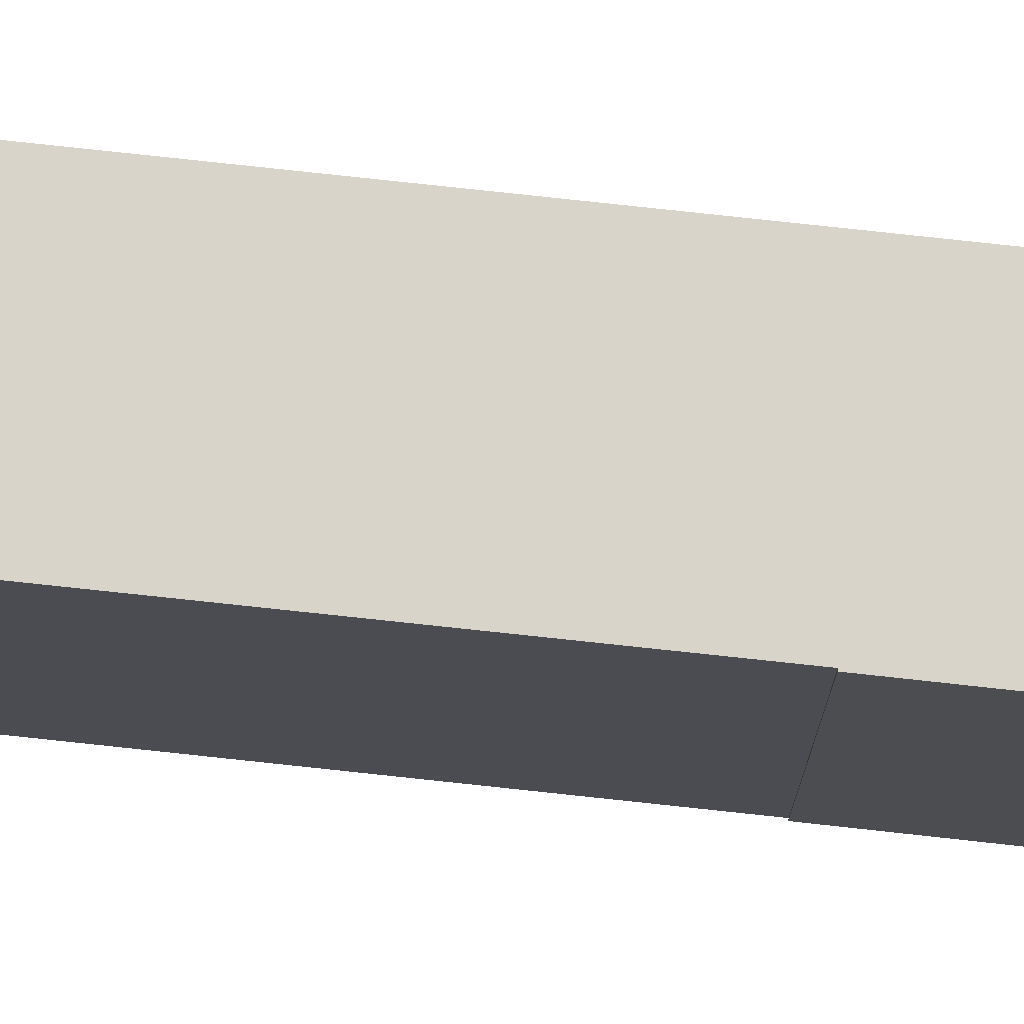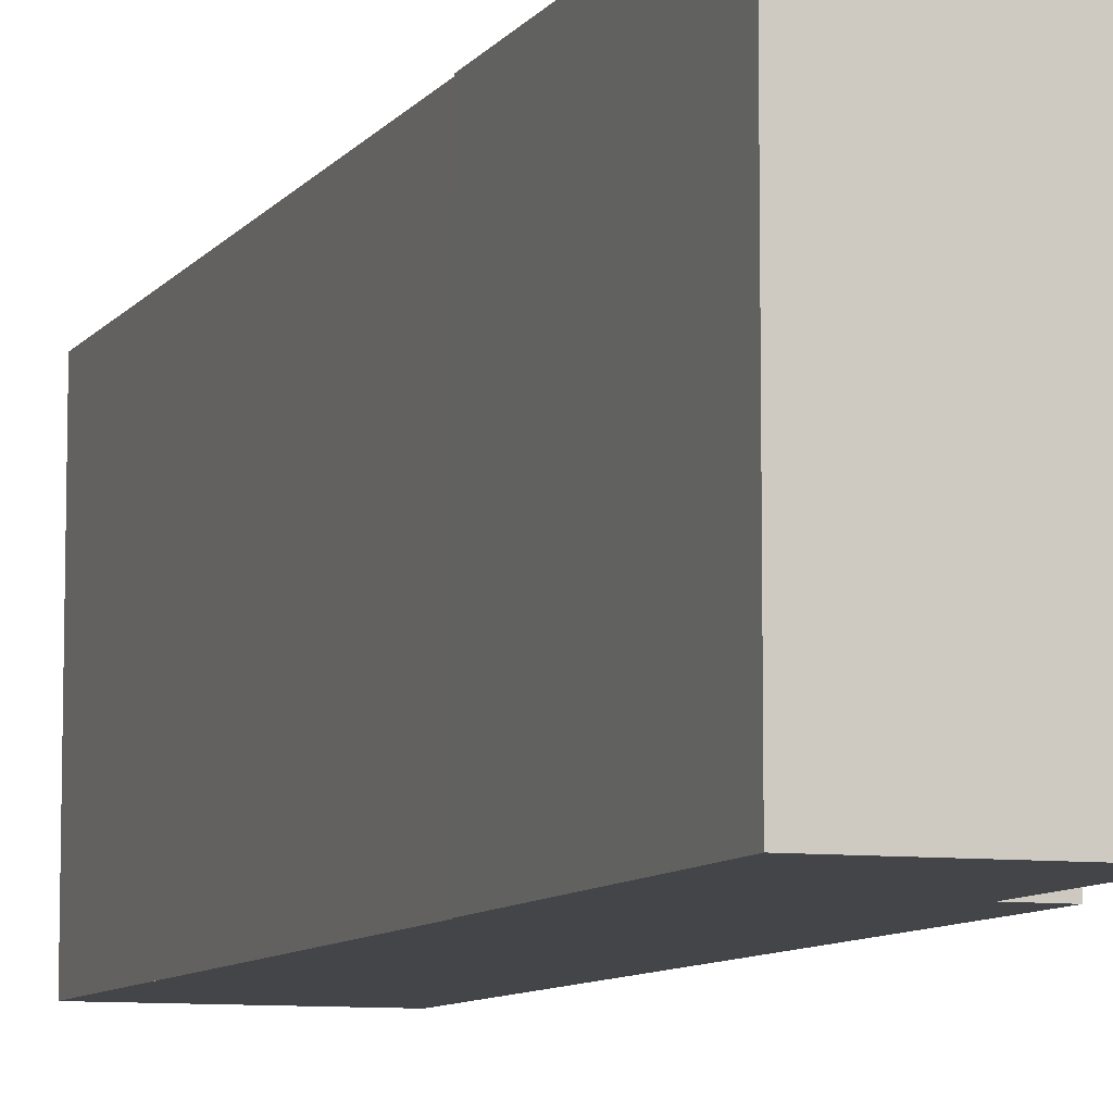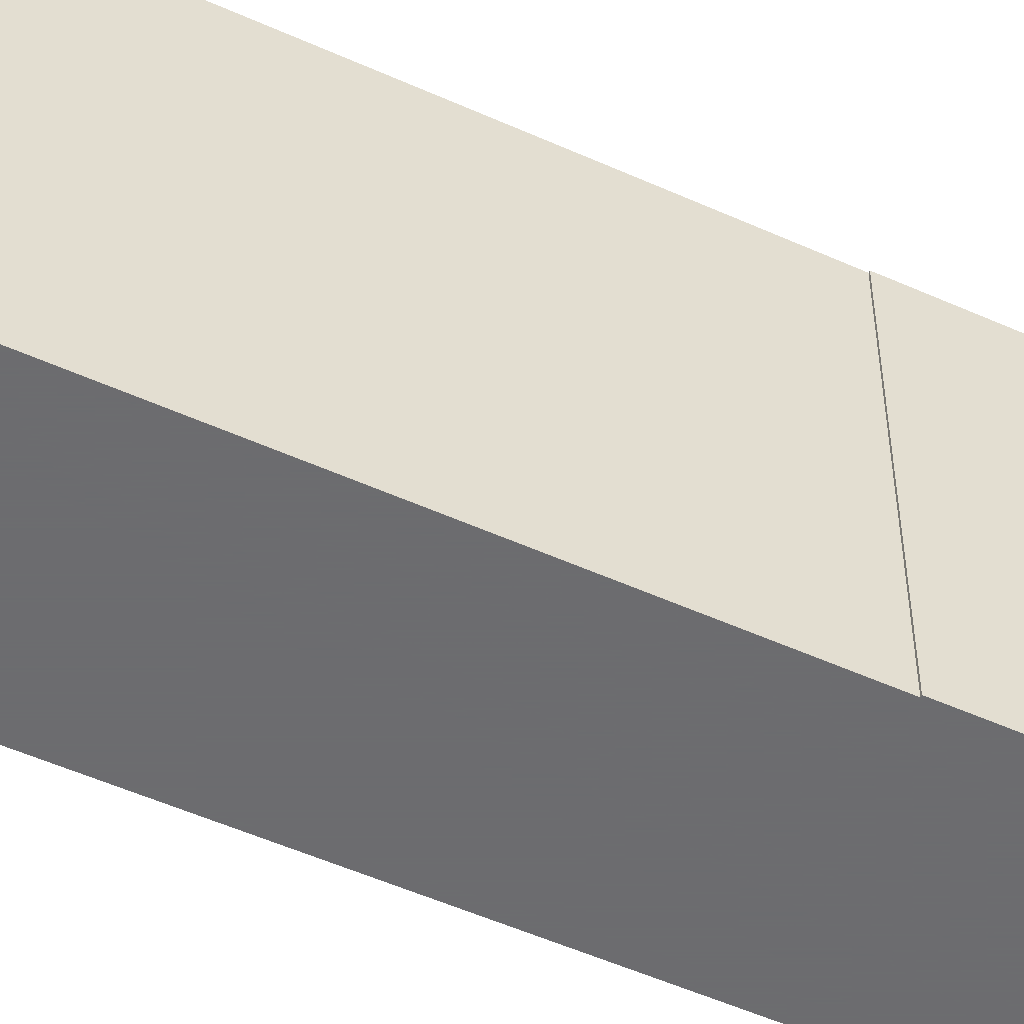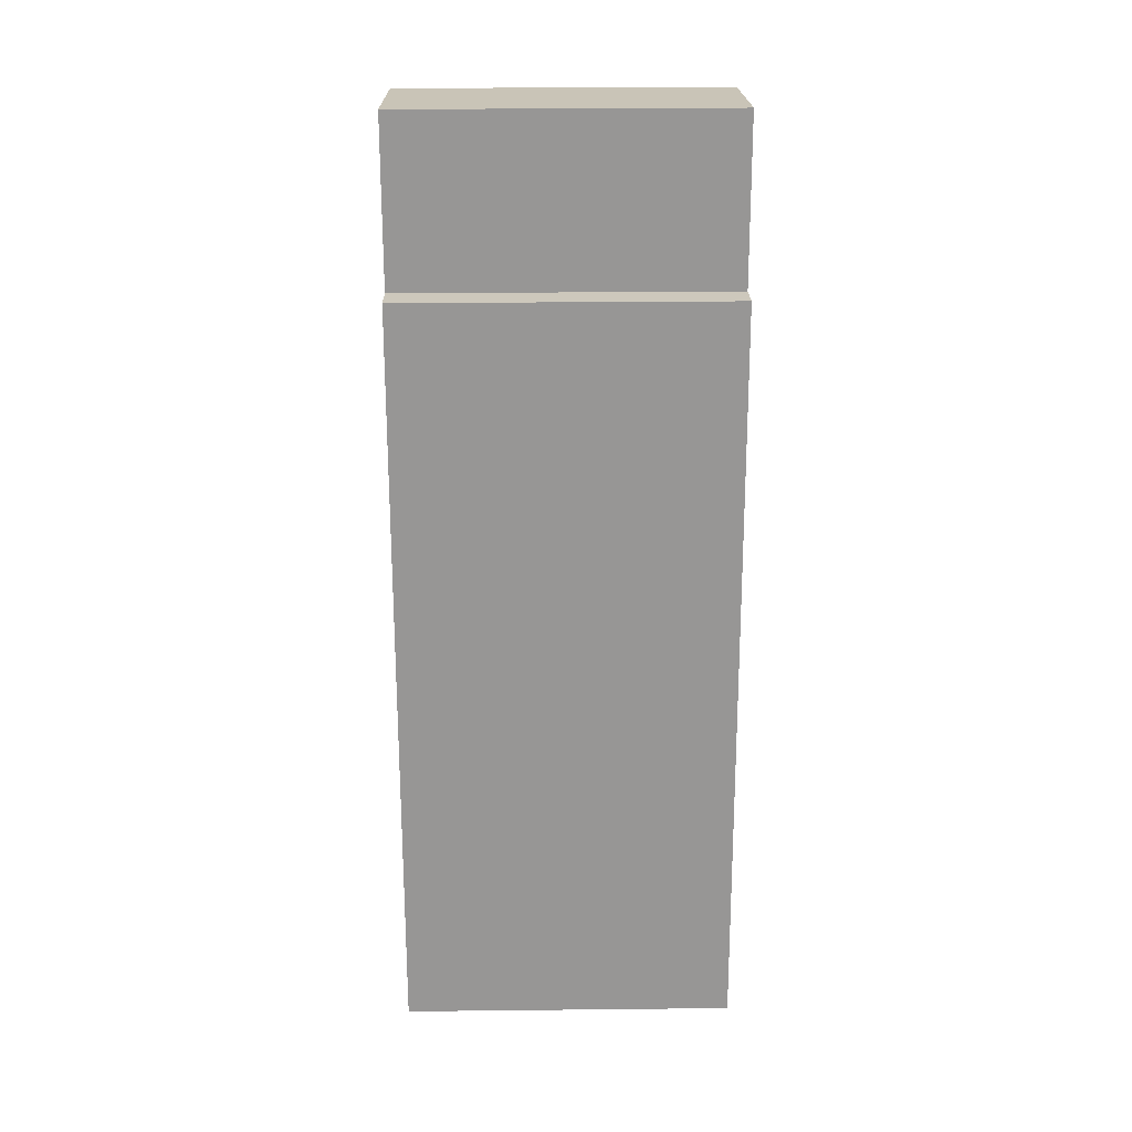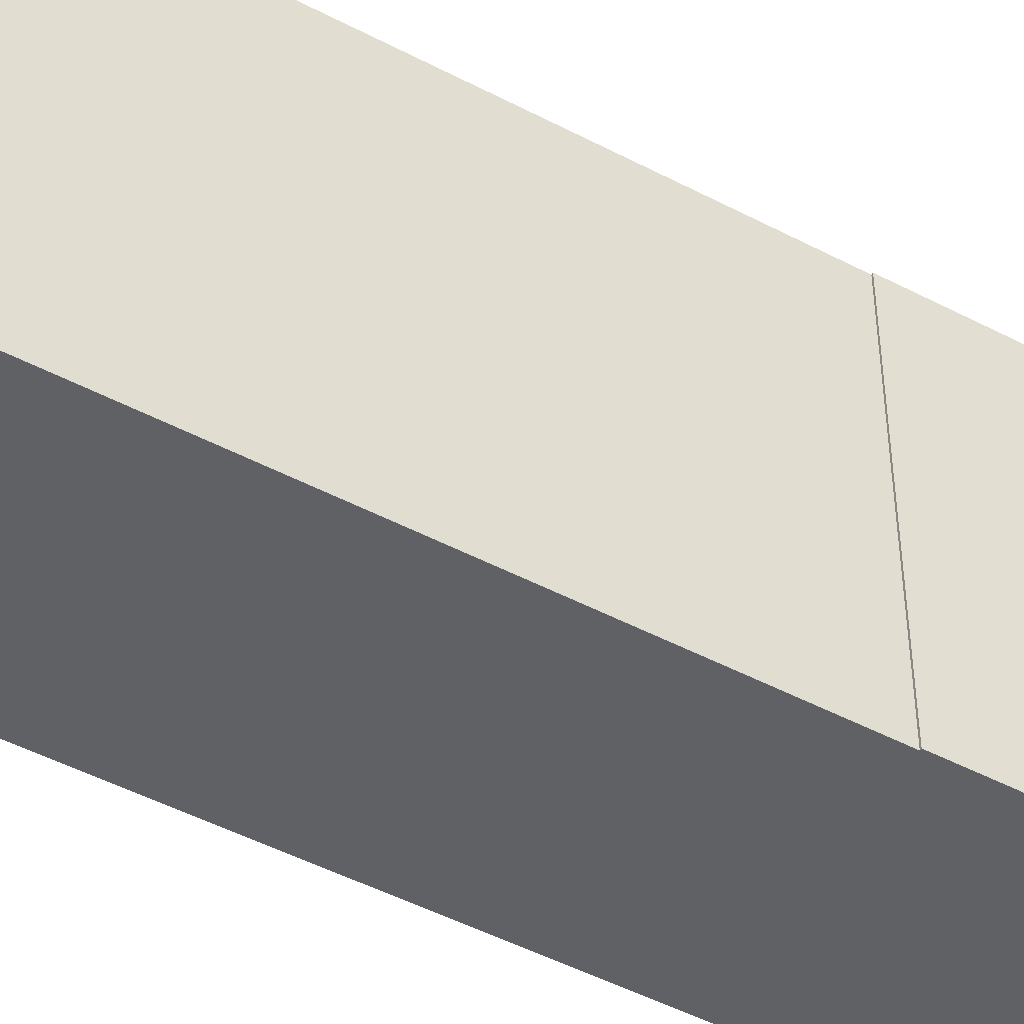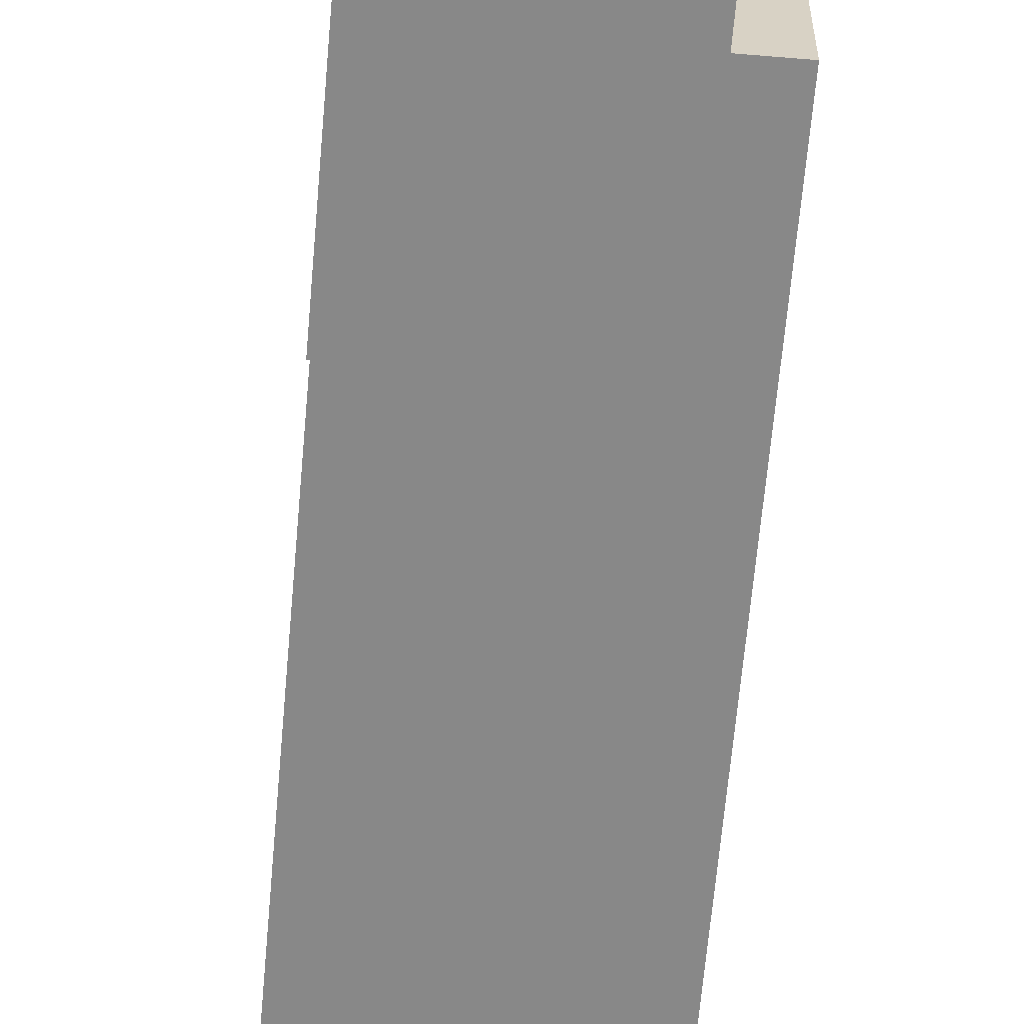
<metadata>
{"format":"obj","ext":"obj","renderer":"f3d","projection":"perspective","resolution":1024,"background":"white","views":[{"elev":75.1,"azim":-89.6,"up":"+Y"},{"elev":-8.6,"azim":-26.2,"up":"+Y"},{"elev":-53.8,"azim":-121.3,"up":"+Y"},{"elev":28.1,"azim":89.1,"up":"+Z"},{"elev":-48.8,"azim":-126.1,"up":"+Y"},{"elev":-62.9,"azim":-10.8,"up":"+Y"}]}
</metadata>
<code>
v -5.351 0.1973 -4.745
v -5.351 0.1973 -4.745
v -5.358 0.1973 -4.675
v -5.323 0.1973 -4.67
v -5.337 0.1973 -4.881
v -5.319 0.1973 -4.708
v -5.311 0.1973 -4.707
v -5.293 0.1973 -4.877
v -5.358 0.1223 -4.675
v -5.351 0.1223 -4.745
v -5.351 0.1223 -4.745
v -5.323 0.1223 -4.67
v -5.337 0.1223 -4.881
v -5.319 0.1223 -4.708
v -5.311 0.1223 -4.707
v -5.293 0.1223 -4.877
v -5.311 0.1223 -4.707
v -5.293 0.1223 -4.877
v -5.293 0.1973 -4.877
v -5.311 0.1973 -4.707
v -5.319 0.1223 -4.708
v -5.311 0.1223 -4.707
v -5.311 0.1973 -4.707
v -5.319 0.1973 -4.708
v -5.323 0.1223 -4.67
v -5.319 0.1223 -4.708
v -5.319 0.1973 -4.708
v -5.323 0.1973 -4.67
v -5.358 0.1223 -4.675
v -5.323 0.1223 -4.67
v -5.323 0.1973 -4.67
v -5.358 0.1973 -4.675
v -5.351 0.1223 -4.745
v -5.358 0.1223 -4.675
v -5.358 0.1973 -4.675
v -5.351 0.1973 -4.745
v -5.351 0.1223 -4.745
v -5.351 0.1223 -4.745
v -5.351 0.1973 -4.745
v -5.351 0.1973 -4.745
v -5.337 0.1223 -4.881
v -5.351 0.1223 -4.745
v -5.351 0.1973 -4.745
v -5.337 0.1973 -4.881
v -5.337 0.1223 -4.881
v -5.337 0.1223 -4.881
v -5.337 0.1973 -4.881
v -5.337 0.1973 -4.881
v -5.337 0.1223 -4.881
v -5.337 0.1223 -4.881
v -5.337 0.1973 -4.881
v -5.337 0.1973 -4.881
v -5.293 0.1223 -4.877
v -5.337 0.1223 -4.881
v -5.337 0.1973 -4.881
v -5.293 0.1973 -4.877
f 1 2 3
f 1 3 4
f 5 1 4
f 5 4 6
f 5 6 7
f 8 5 7
f 9 10 11
f 12 9 11
f 12 11 13
f 14 12 13
f 15 14 13
f 16 15 13
f 17 18 19
f 17 19 20
f 21 22 23
f 21 23 24
f 25 26 27
f 25 27 28
f 29 30 31
f 29 31 32
f 33 34 35
f 33 35 36
f 37 38 39
f 37 39 40
f 41 42 43
f 41 43 44
f 45 46 47
f 45 47 48
f 49 50 51
f 49 51 52
f 53 54 55
f 53 55 56

</code>
